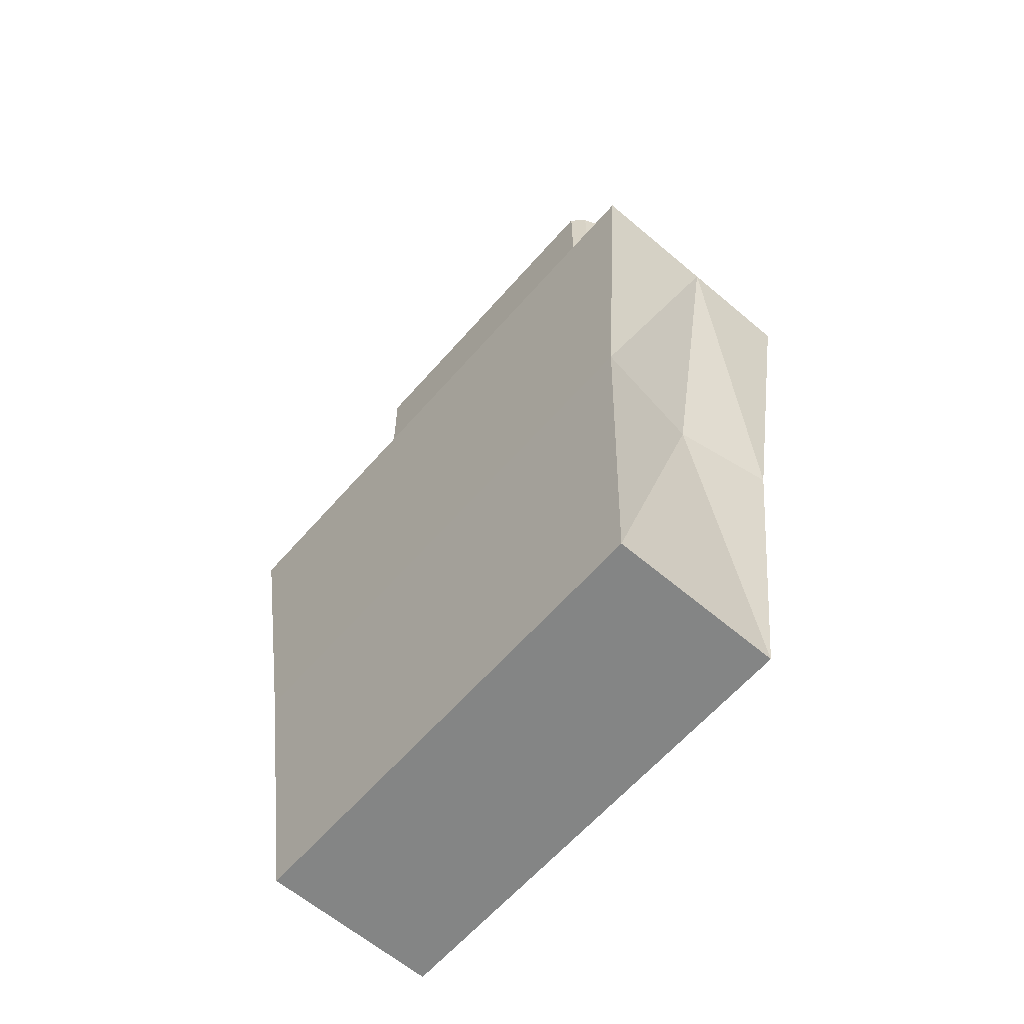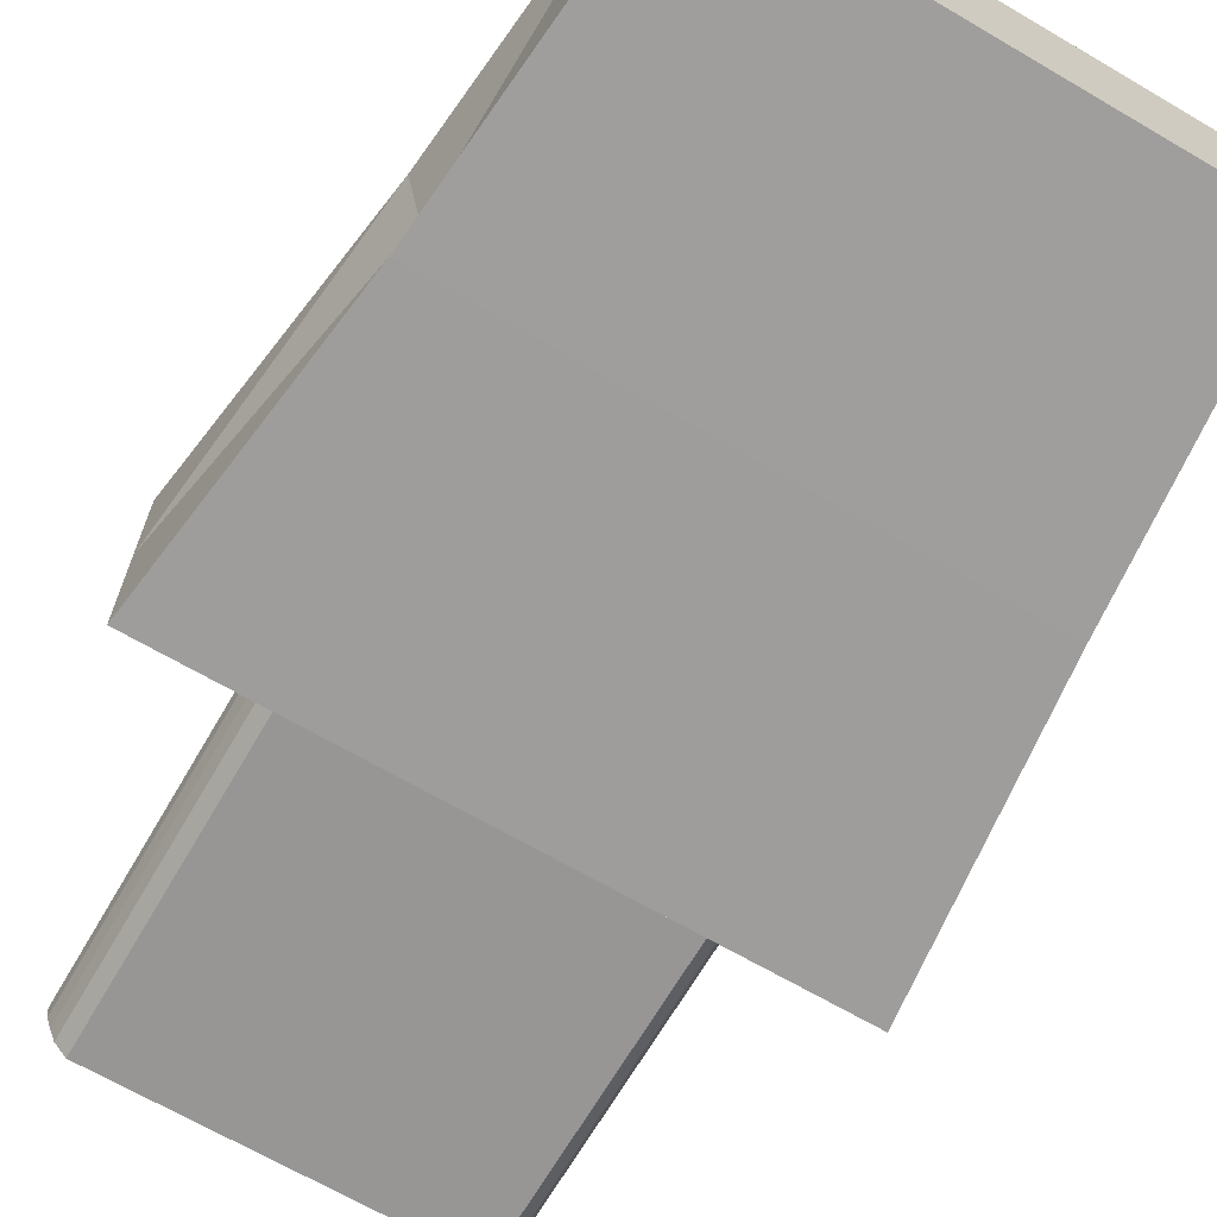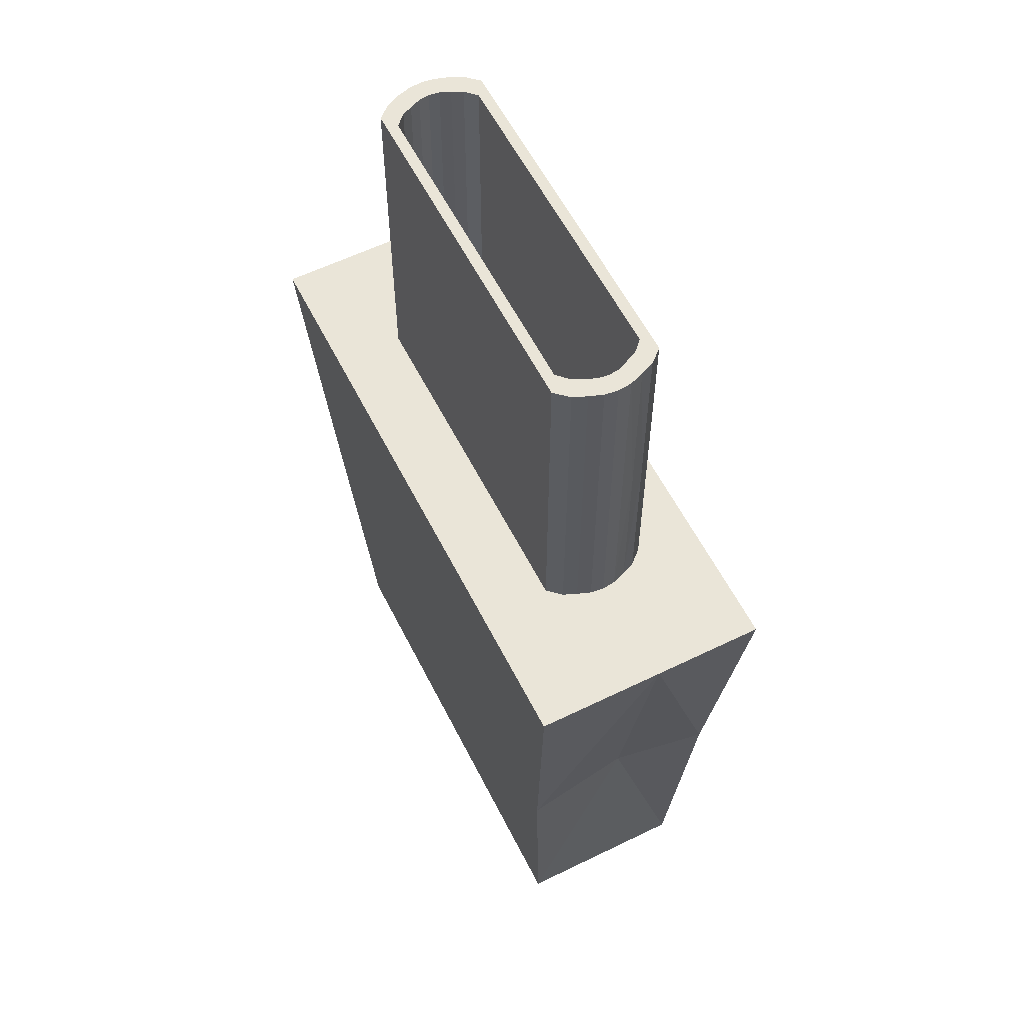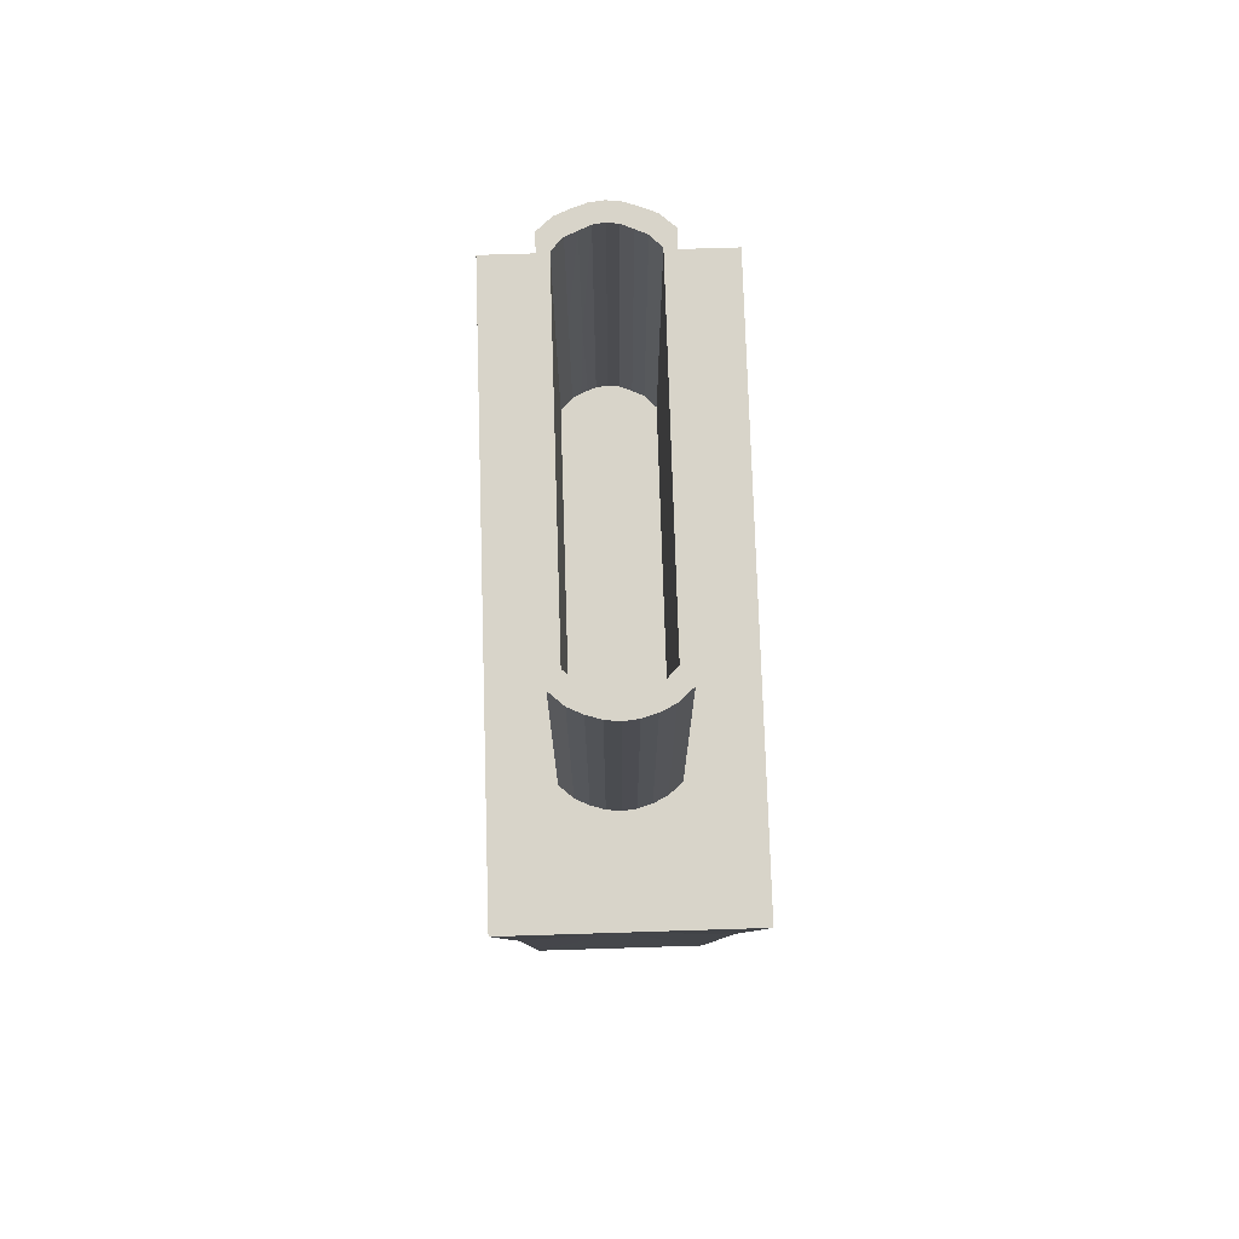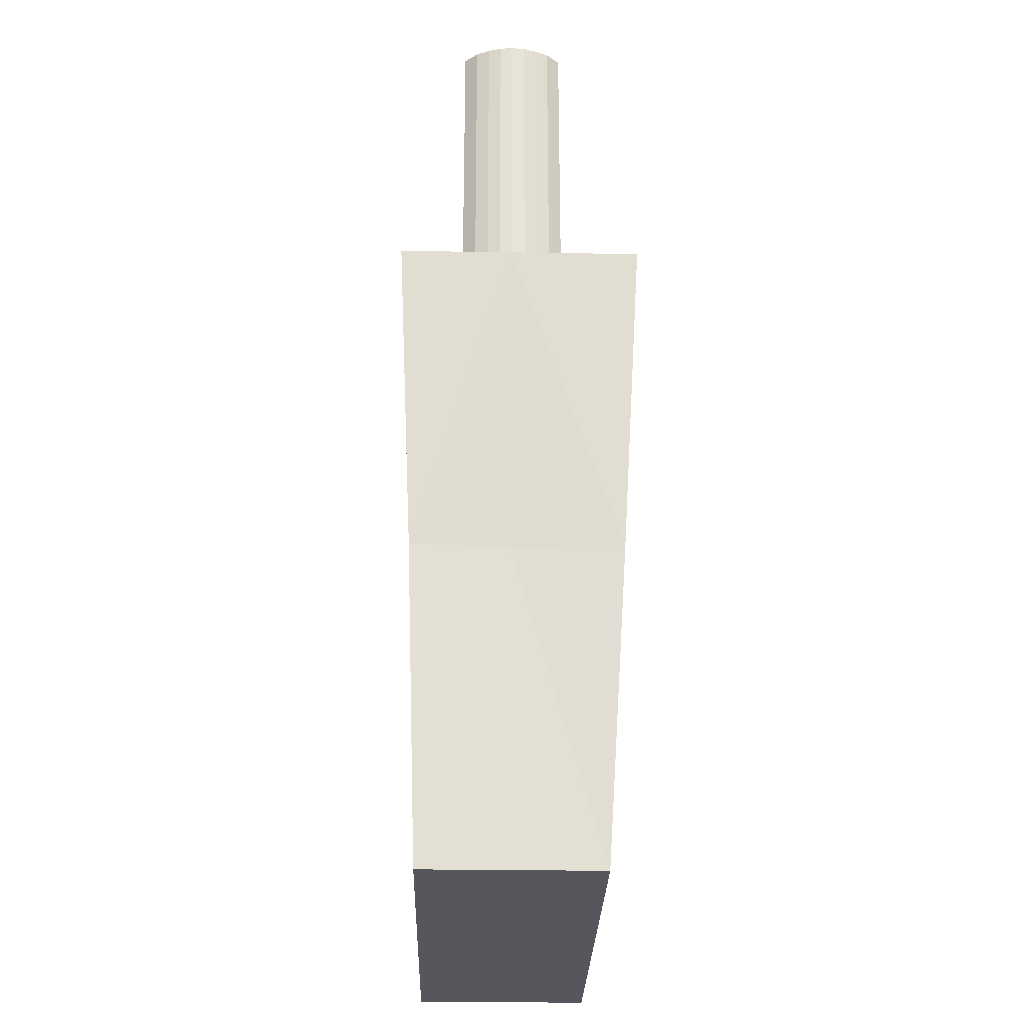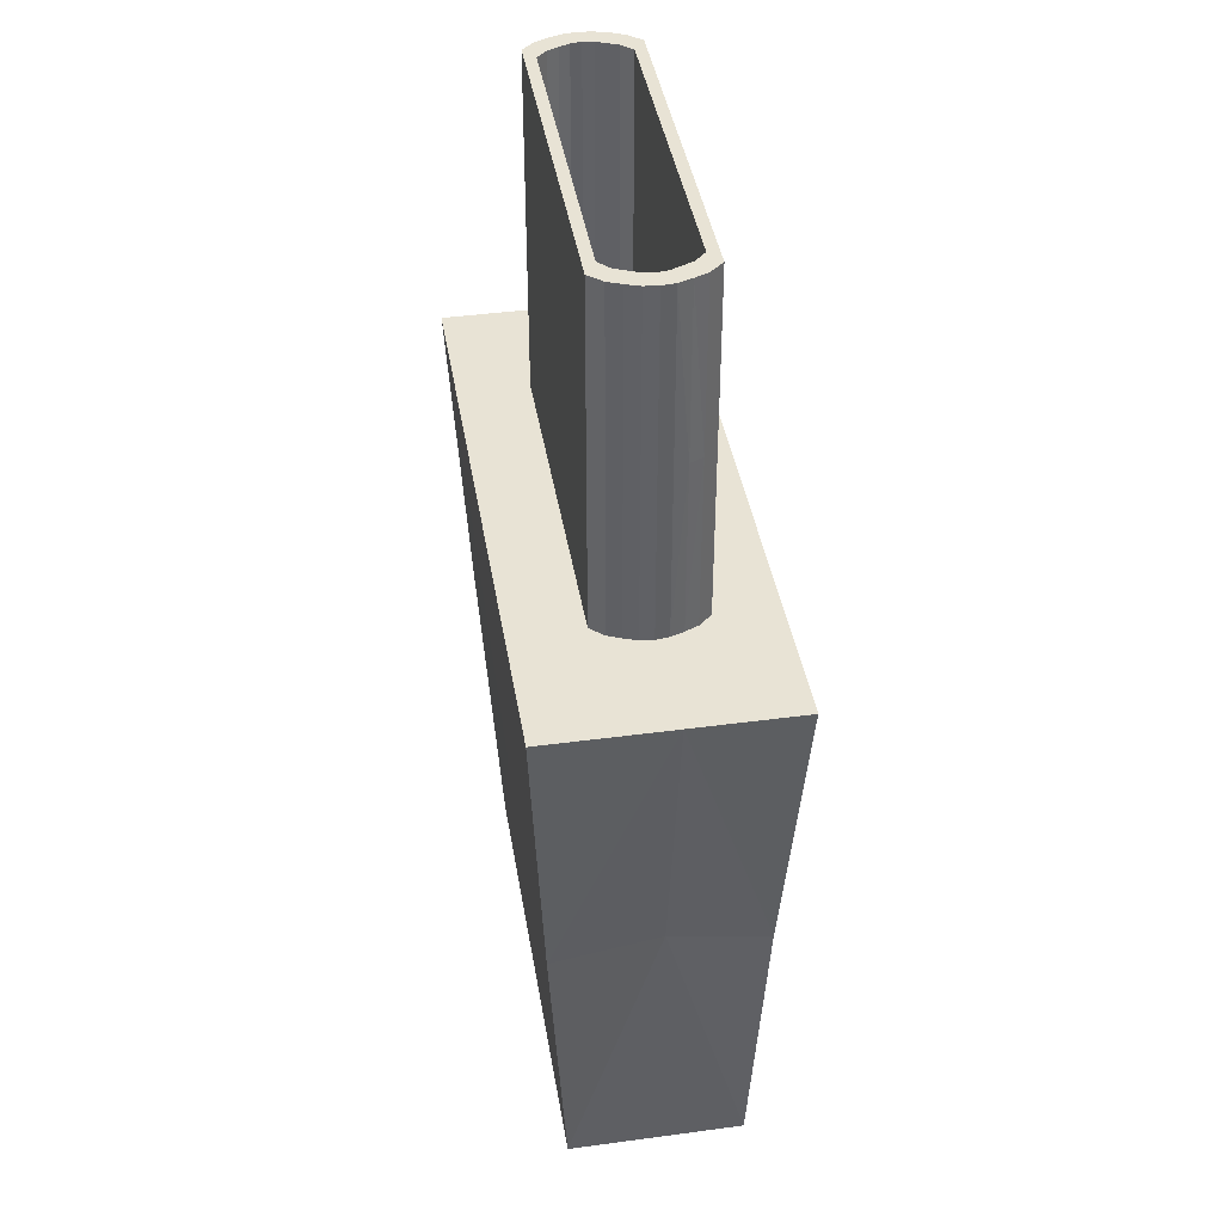
<metadata>
{"format":"obj","ext":"obj","renderer":"f3d","projection":"perspective","resolution":1024,"background":"white","views":[{"elev":-61.6,"azim":49.1,"up":"+Z"},{"elev":-67.8,"azim":149.7,"up":"+Y"},{"elev":58.7,"azim":63.3,"up":"+Z"},{"elev":75.2,"azim":-91.8,"up":"+Z"},{"elev":-27.5,"azim":-91.4,"up":"+Z"},{"elev":41.0,"azim":80.7,"up":"+Z"}]}
</metadata>
<code>
o Cube.001_Cube.015
v -3.435 0.4994 -0.4837
v -4.482 0.4994 -0.4837
v -4.42 0.6211 -0.4837
v -4.42 0.3776 -0.4837
v -3.498 0.3776 -0.4837
v -3.498 0.6211 -2.479
v -4.467 0.5602 -0.4837
v -4.467 0.4385 -0.4837
v -3.451 0.4385 -0.4837
v -3.44 0.5332 -2.479
v -3.451 0.4385 -2.479
v -3.451 0.5602 -0.4837
v -4.478 0.5298 -0.4837
v -4.451 0.4081 -0.4837
v -3.466 0.4081 -0.4837
v -3.466 0.4081 -2.479
v -3.439 0.5298 -0.4837
v -3.498 0.3776 -2.479
v -3.435 0.4994 -2.479
v -3.498 0.6211 -0.4837
v -4.42 0.6211 -2.479
v -4.482 0.4994 -2.479
v -4.42 0.3776 -2.479
v -4.451 0.5907 -0.4837
v -4.478 0.4689 -0.4837
v -3.439 0.4689 -0.4837
v -3.466 0.5907 -2.479
v -3.439 0.4689 -2.479
v -3.466 0.5907 -0.4837
v -4.467 0.4385 -2.479
v -4.467 0.5602 -2.479
v -3.45 0.5587 -1.082
v -3.466 0.5907 -0.9826
v -3.439 0.5298 -1.481
v -4.451 0.5907 -2.479
v -4.478 0.5298 -2.479
v -4.478 0.4689 -2.479
v -4.451 0.4081 -2.479
v -3.383 0.4994 -0.4837
v -4.534 0.4994 -0.4837
v -3.452 0.3466 -0.4837
v -4.465 0.6522 -0.4837
v -4.465 0.3466 -0.4837
v -3.452 0.6522 -2.479
v -4.518 0.5758 -0.4837
v -4.518 0.423 -0.4837
v -3.401 0.423 -0.4837
v -3.388 0.5418 -2.479
v -3.401 0.423 -2.479
v -3.401 0.5758 -0.4837
v -4.465 0.3466 -2.479
v -4.529 0.5376 -0.4837
v -4.5 0.3848 -0.4837
v -3.418 0.3848 -0.4837
v -3.418 0.3848 -2.479
v -3.388 0.5376 -0.4837
v -3.452 0.3466 -2.479
v -3.383 0.4994 -2.479
v -3.452 0.6522 -0.4837
v -4.465 0.6522 -2.479
v -4.534 0.4994 -2.479
v -4.5 0.614 -0.4837
v -4.529 0.4612 -0.4837
v -3.388 0.4612 -0.4837
v -3.418 0.614 -2.479
v -3.388 0.4612 -2.479
v -3.418 0.614 -0.4837
v -4.518 0.423 -2.479
v -4.518 0.5758 -2.479
v -3.399 0.5758 -0.9826
v -3.401 0.5758 -1.481
v -3.418 0.614 -0.9826
v -3.388 0.5376 -1.481
v -4.5 0.614 -2.479
v -4.529 0.5376 -2.479
v -4.529 0.4612 -2.479
v -4.5 0.3848 -2.479
v -3.067 0.8292 -1.495
v -3.266 0.2486 -3.291
v -3.067 0.1431 -1.495
v -4.83 0.8292 -1.495
v -4.64 0.2486 -3.291
v -3.266 0.7584 -3.291
v -3.186 0.789 -2.393
v -3.067 0.511 -1.495
v -3.186 0.1927 -2.393
v -4.83 0.1431 -1.495
v -4.725 0.1927 -2.393
v -4.725 0.789 -2.393
v -3.953 0.8292 -1.495
v -4.83 0.511 -1.495
v -4.64 0.7584 -3.291
v -3.953 0.7915 -2.393
v -4.711 0.511 -2.393
v -3.953 0.1921 -2.393
v -3.23 0.511 -2.393
f 15 26 9
f 13 7 24
f 14 8 25
f 17 29 12
f 20 33 29
f 19 21 18
f 32 34 17
f 18 5 16
f 16 15 9
f 28 26 1
f 11 9 26
f 27 10 32
f 6 27 33
f 34 19 1
f 24 7 31
f 3 24 35
f 7 13 36
f 36 2 22
f 25 8 30
f 2 25 37
f 8 14 38
f 38 4 23
f 33 32 12
f 54 64 47
f 52 45 62
f 53 46 63
f 56 67 50
f 59 72 67
f 41 51 43
f 58 60 57
f 70 73 56
f 57 41 55
f 55 54 47
f 66 64 39
f 49 47 64
f 65 48 71
f 44 65 72
f 73 58 39
f 62 45 69
f 42 62 74
f 45 52 75
f 75 40 61
f 63 46 68
f 40 63 76
f 77 43 51
f 46 53 77
f 72 70 50
f 71 70 72
f 62 24 3
f 24 62 45
f 7 45 52
f 40 2 13
f 25 2 40
f 63 46 8
f 46 53 14
f 4 14 53
f 5 4 41
f 5 41 54
f 47 9 15
f 64 26 9
f 26 64 39
f 17 1 39
f 12 17 56
f 29 12 50
f 20 29 67
f 20 59 42
f 3 20 42
f 85 96 86
f 87 95 88
f 91 94 89
f 90 93 84
f 85 91 90
f 80 87 91
f 82 79 83
f 93 92 83
f 89 93 90
f 82 92 94
f 88 94 91
f 79 82 95
f 86 95 87
f 96 83 79
f 84 96 85
f 4 5 18
f 21 6 20
f 20 3 21
f 4 18 23
f 21 27 6
f 27 21 10
f 10 21 19
f 19 18 28
f 28 18 11
f 11 18 16
f 18 38 23
f 38 18 30
f 30 18 37
f 37 18 22
f 22 21 36
f 18 21 22
f 36 21 31
f 31 21 35
f 32 17 12
f 16 9 11
f 5 15 16
f 11 26 28
f 27 32 33
f 10 19 34
f 10 34 32
f 34 1 17
f 24 31 35
f 13 2 36
f 7 36 31
f 25 30 37
f 14 4 38
f 8 38 30
f 2 37 22
f 3 35 21
f 33 12 29
f 6 33 20
f 28 1 19
f 60 44 42
f 59 42 44
f 51 41 57
f 60 65 44
f 65 60 48
f 48 60 58
f 58 57 66
f 66 57 49
f 49 57 55
f 57 77 51
f 77 57 68
f 68 57 76
f 76 57 61
f 61 60 75
f 57 60 61
f 75 60 69
f 69 60 74
f 70 56 50
f 55 47 49
f 41 54 55
f 49 64 66
f 65 71 72
f 48 58 73
f 48 73 71
f 73 39 56
f 73 70 71
f 62 69 74
f 52 40 75
f 45 75 69
f 63 68 76
f 53 43 77
f 46 77 68
f 40 76 61
f 42 74 60
f 72 50 67
f 44 72 59
f 66 39 58
f 62 3 42
f 24 45 7
f 7 52 13
f 40 13 52
f 25 40 63
f 63 8 25
f 46 14 8
f 4 53 43
f 41 4 43
f 5 54 15
f 47 15 54
f 64 9 47
f 26 39 1
f 17 39 56
f 12 56 50
f 29 50 67
f 20 67 59
f 85 86 80
f 91 89 81
f 90 84 78
f 85 90 78
f 91 81 90
f 80 91 85
f 82 83 92
f 93 83 84
f 92 93 89
f 89 90 81
f 94 92 89
f 82 94 88
f 88 91 87
f 95 82 88
f 79 95 86
f 86 87 80
f 96 79 86
f 83 96 84
f 84 85 78

</code>
